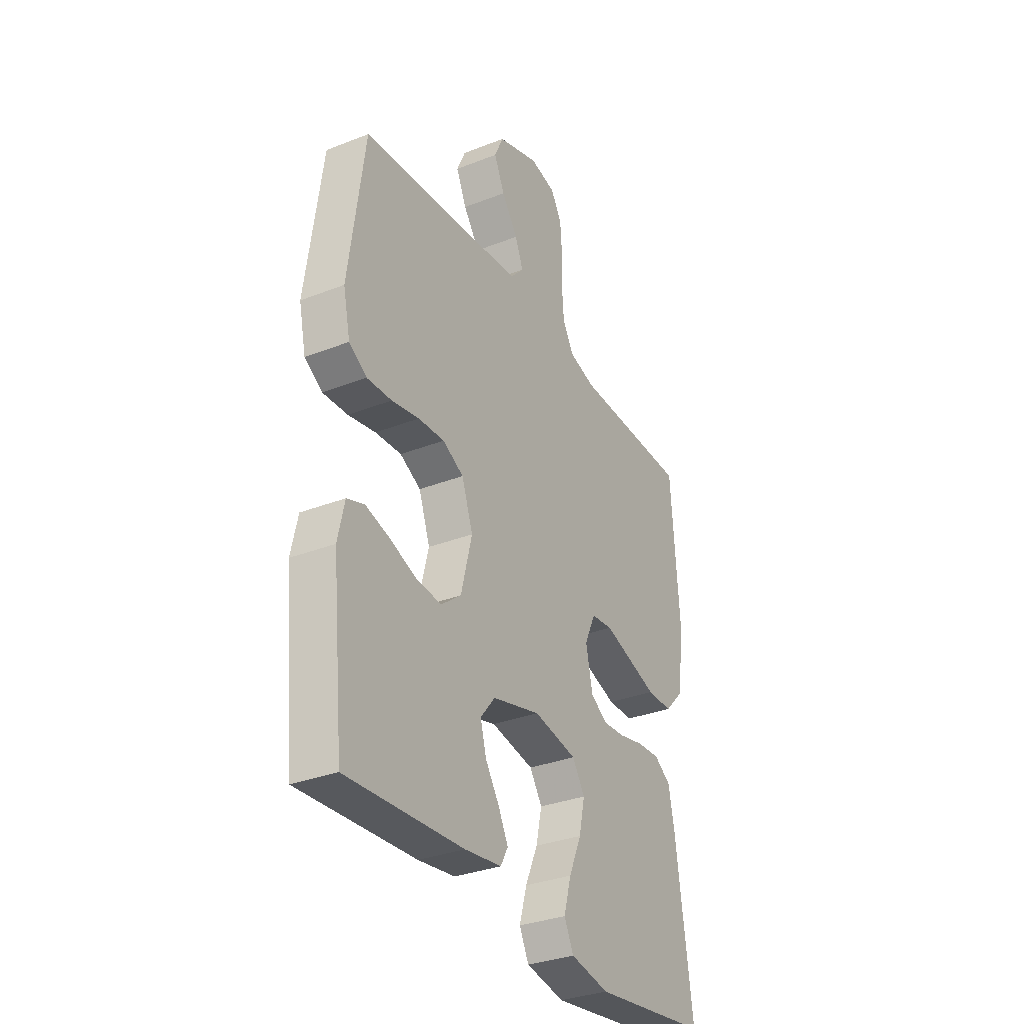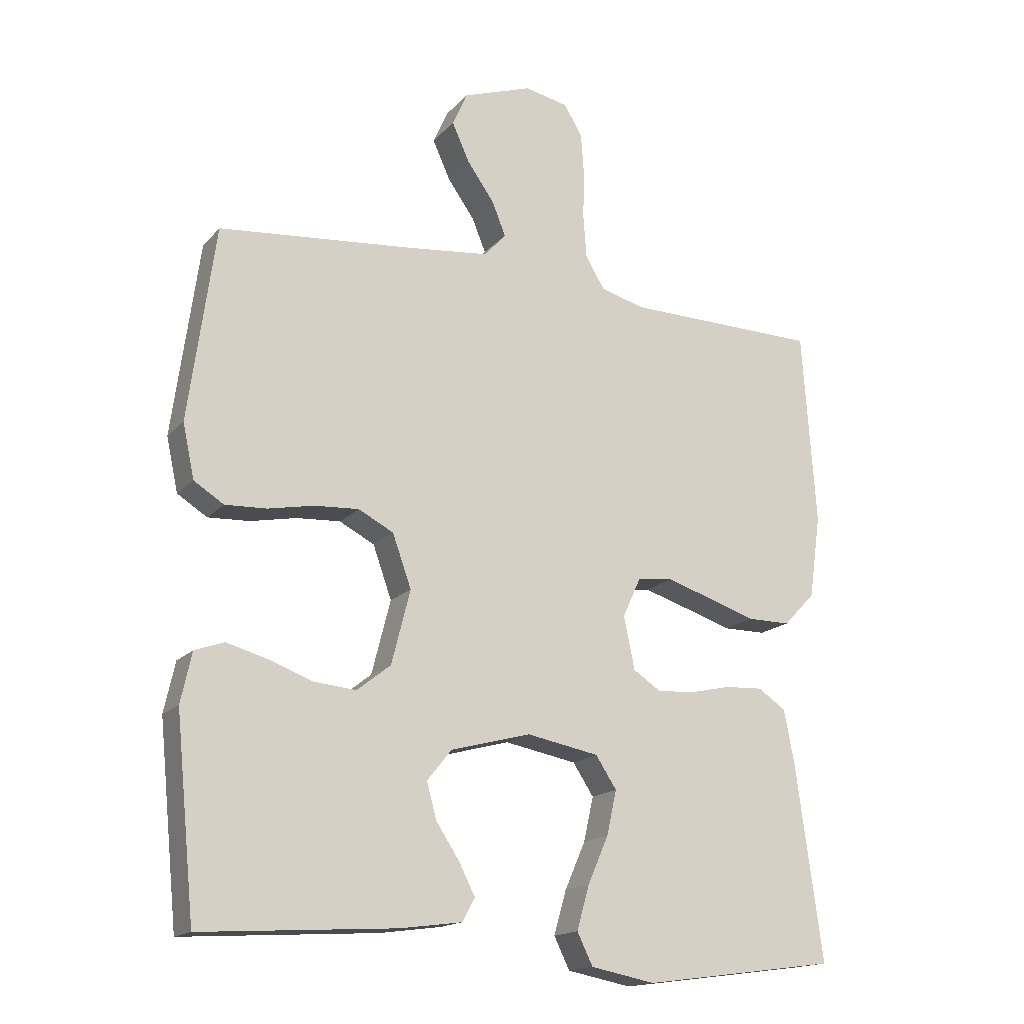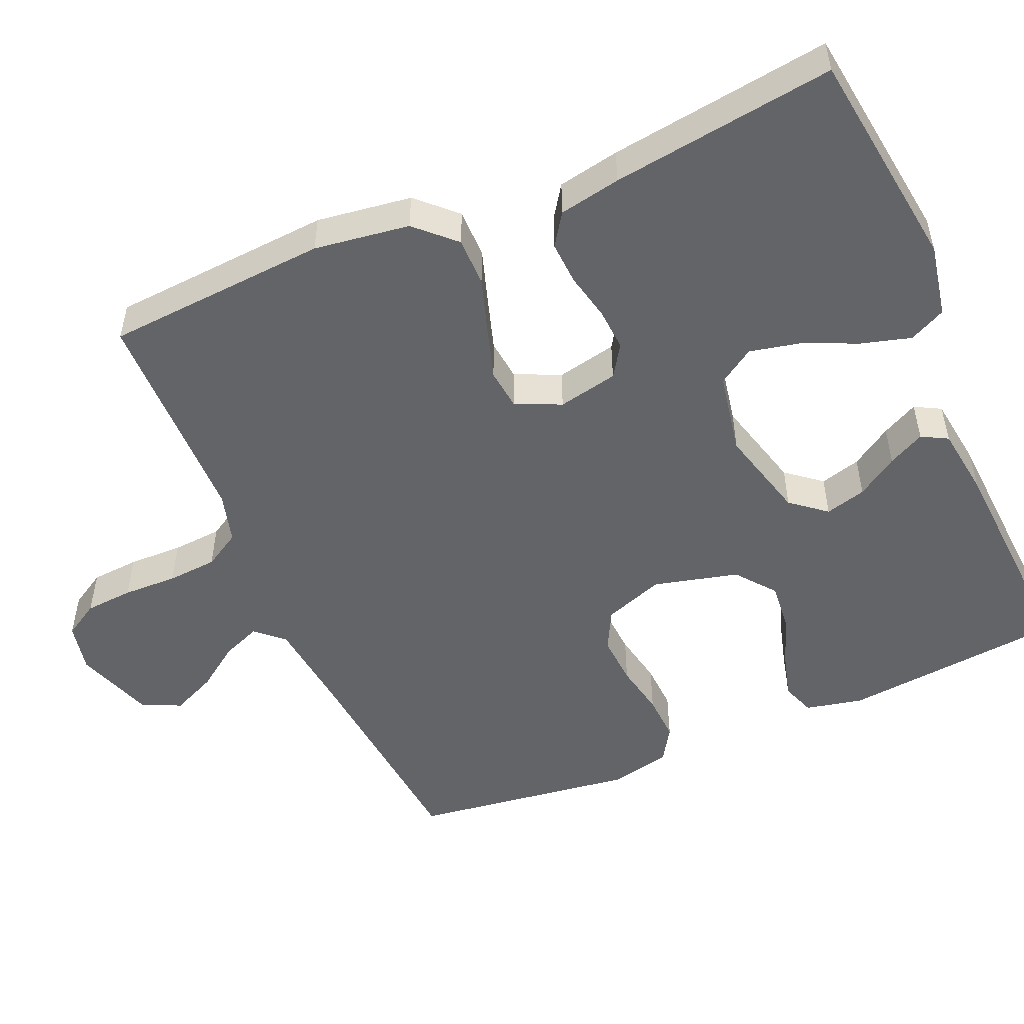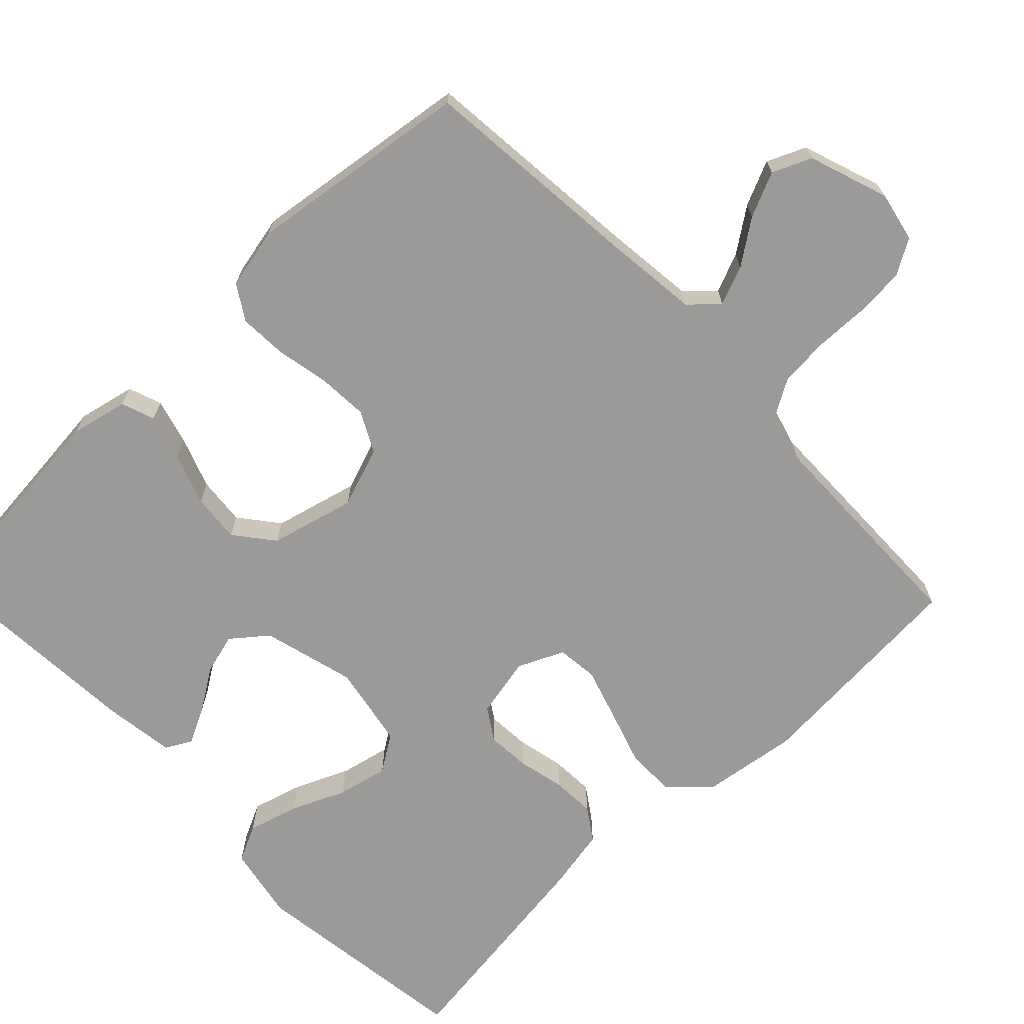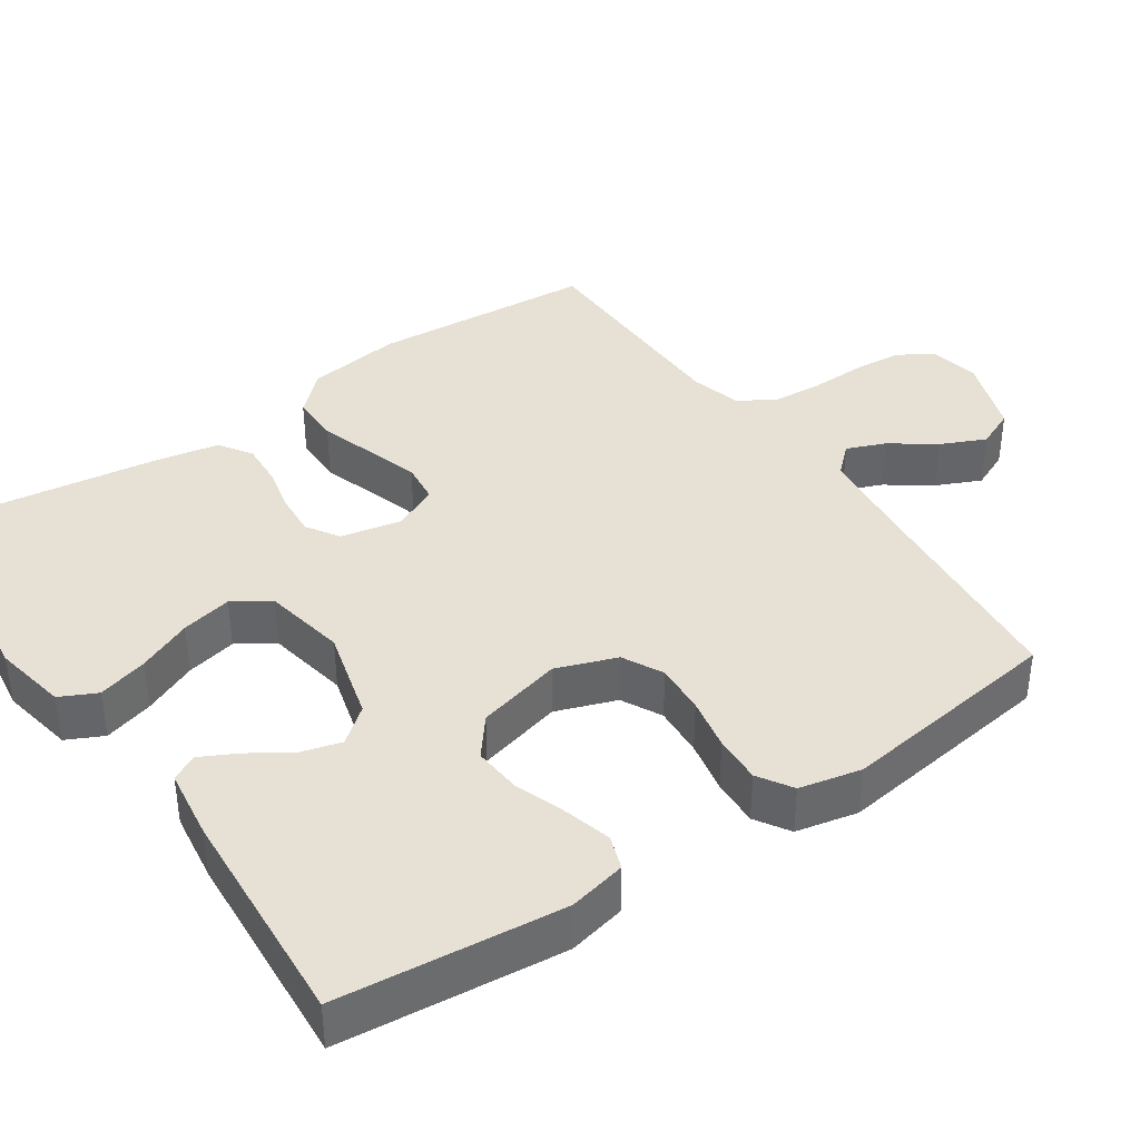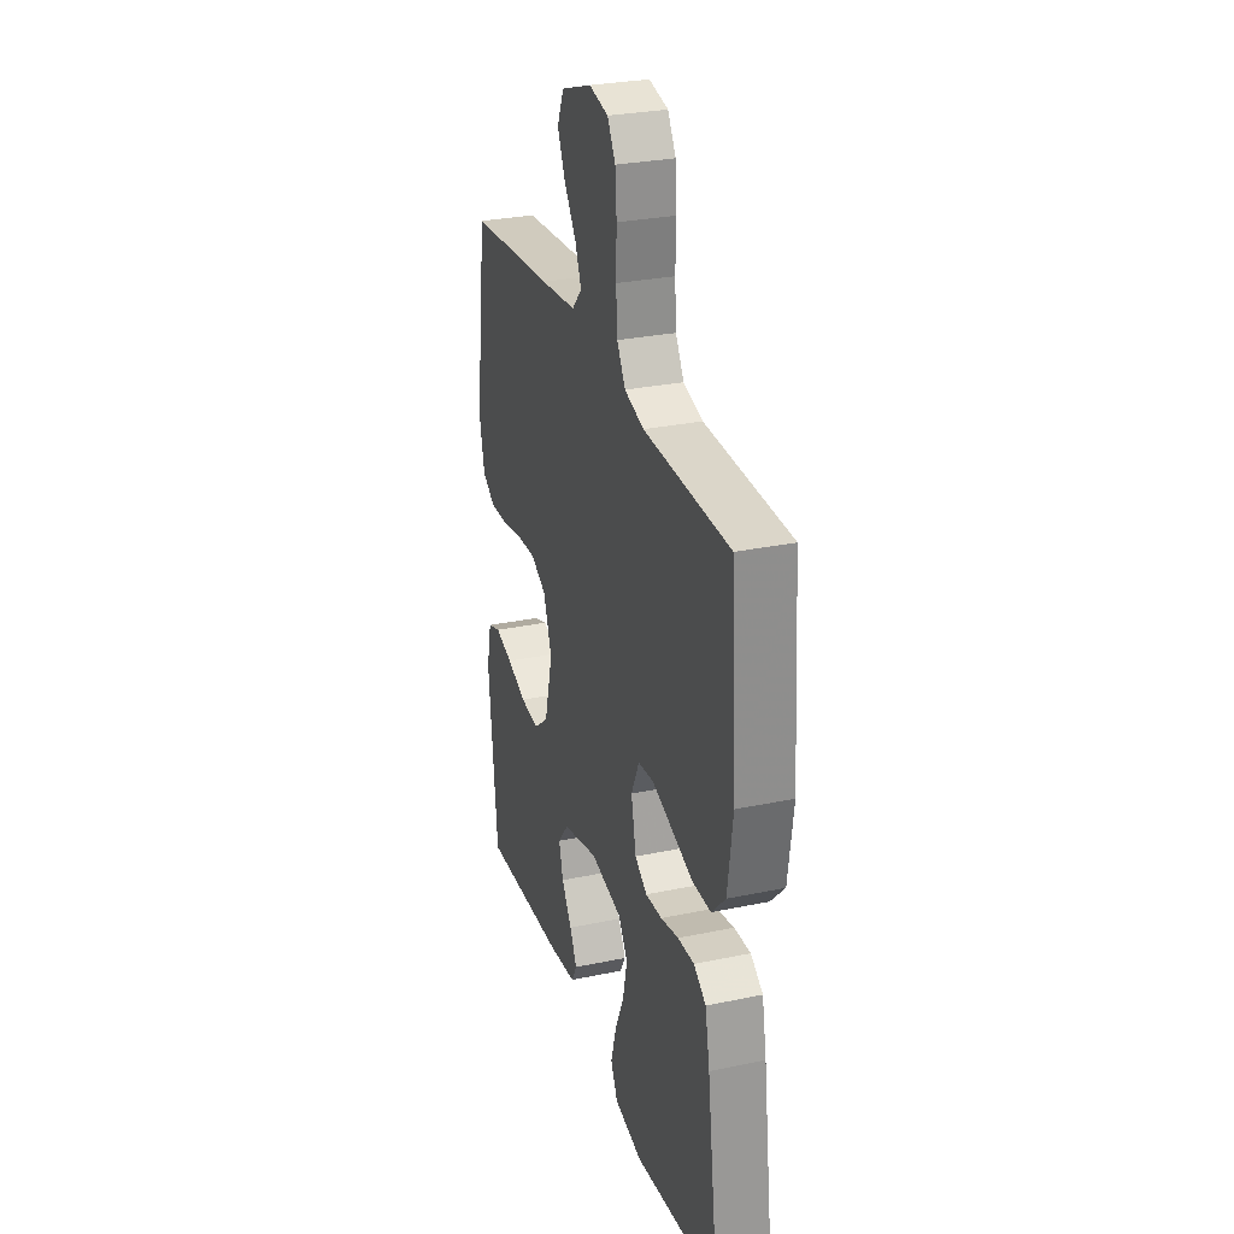
<metadata>
{"format":"obj","ext":"obj","renderer":"f3d","projection":"perspective","resolution":1024,"background":"white","views":[{"elev":-32.6,"azim":-61.4,"up":"+Z"},{"elev":-16.5,"azim":-27.0,"up":"+Z"},{"elev":-51.3,"azim":113.4,"up":"+Y"},{"elev":-69.4,"azim":-46.2,"up":"+Y"},{"elev":39.0,"azim":-124.2,"up":"+Y"},{"elev":28.9,"azim":72.6,"up":"+Z"}]}
</metadata>
<code>
v -0.5 0.07 0.5
v -0.2 0.07 0.528
v -0.074 0.07 0.542
v -0.04 0.07 0.579
v -0.061 0.07 0.631
v -0.103 0.07 0.69
v -0.13 0.07 0.75
v -0.107 0.07 0.802
v 0 0.07 0.839
v 0.067 0.07 0.825
v 0.095 0.07 0.778
v 0.1 0.07 0.713
v 0.098 0.07 0.64
v 0.103 0.07 0.573
v 0.132 0.07 0.524
v 0.2 0.07 0.505
v 0.5 0.07 0.5
v 0.521 0.07 0.2
v 0.503 0.07 0.072
v 0.454 0.07 0.021
v 0.388 0.07 0.021
v 0.314 0.07 0.045
v 0.244 0.07 0.067
v 0.189 0.07 0.061
v 0.161 0.07 0
v 0.178 0.07 -0.081
v 0.221 0.07 -0.109
v 0.279 0.07 -0.105
v 0.342 0.07 -0.091
v 0.4 0.07 -0.088
v 0.443 0.07 -0.117
v 0.459 0.07 -0.2
v 0.5 0.07 -0.5
v 0.2 0.07 -0.54
v 0.101 0.07 -0.521
v 0.077 0.07 -0.472
v 0.096 0.07 -0.405
v 0.128 0.07 -0.332
v 0.143 0.07 -0.264
v 0.111 0.07 -0.215
v 0 0.07 -0.194
v -0.124 0.07 -0.227
v -0.162 0.07 -0.274
v -0.147 0.07 -0.329
v -0.111 0.07 -0.384
v -0.086 0.07 -0.433
v -0.105 0.07 -0.468
v -0.2 0.07 -0.481
v -0.5 0.07 -0.5
v -0.53 0.07 -0.2
v -0.513 0.07 -0.123
v -0.468 0.07 -0.107
v -0.406 0.07 -0.124
v -0.337 0.07 -0.149
v -0.272 0.07 -0.155
v -0.22 0.07 -0.114
v -0.191 0.07 0
v -0.22 0.07 0.081
v -0.274 0.07 0.109
v -0.342 0.07 0.105
v -0.413 0.07 0.091
v -0.477 0.07 0.088
v -0.523 0.07 0.117
v -0.541 0.07 0.2
v -0.5 0 0.5
v -0.2 0 0.528
v -0.074 0 0.542
v -0.04 0 0.579
v -0.061 0 0.631
v -0.103 0 0.69
v -0.13 0 0.75
v -0.107 0 0.802
v 0 0 0.839
v 0.067 0 0.825
v 0.095 0 0.778
v 0.1 0 0.713
v 0.098 0 0.64
v 0.103 0 0.573
v 0.132 0 0.524
v 0.2 0 0.505
v 0.5 0 0.5
v 0.521 0 0.2
v 0.503 0 0.072
v 0.454 0 0.021
v 0.388 0 0.021
v 0.314 0 0.045
v 0.244 0 0.067
v 0.189 0 0.061
v 0.161 0 0
v 0.178 0 -0.081
v 0.221 0 -0.109
v 0.279 0 -0.105
v 0.342 0 -0.091
v 0.4 0 -0.088
v 0.443 0 -0.117
v 0.459 0 -0.2
v 0.5 0 -0.5
v 0.2 0 -0.54
v 0.101 0 -0.521
v 0.077 0 -0.472
v 0.096 0 -0.405
v 0.128 0 -0.332
v 0.143 0 -0.264
v 0.111 0 -0.215
v 0 0 -0.194
v -0.124 0 -0.227
v -0.162 0 -0.274
v -0.147 0 -0.329
v -0.111 0 -0.384
v -0.086 0 -0.433
v -0.105 0 -0.468
v -0.2 0 -0.481
v -0.5 0 -0.5
v -0.53 0 -0.2
v -0.513 0 -0.123
v -0.468 0 -0.107
v -0.406 0 -0.124
v -0.337 0 -0.149
v -0.272 0 -0.155
v -0.22 0 -0.114
v -0.191 0 0
v -0.22 0 0.081
v -0.274 0 0.109
v -0.342 0 0.105
v -0.413 0 0.091
v -0.477 0 0.088
v -0.523 0 0.117
v -0.541 0 0.2
f 63 64 1 2
f 60 61 62 63
f 59 60 63 2
f 58 59 2 3
f 57 58 3 4
f 56 57 4
f 51 52 53 54
f 49 50 51 54
f 49 54 55
f 48 49 55 56
f 44 45 46 47
f 44 47 48 56
f 35 36 37 38
f 35 38 39
f 34 35 39
f 33 34 39
f 32 33 39 40
f 28 29 30 31
f 27 28 31 32
f 19 20 21 22
f 19 22 23
f 16 17 18 19
f 15 16 19 23
f 14 15 23 24
f 10 11 12 13
f 10 13 14
f 9 10 14
f 5 6 7 8
f 4 5 8 9
f 43 44 56
f 42 43 56 4
f 41 42 4 9
f 27 32 40 41
f 26 27 41
f 25 26 41
f 24 25 41
f 9 14 24 41
f 66 65 128 127
f 127 126 125 124
f 66 127 124 123
f 67 66 123 122
f 68 67 122 121
f 68 121 120
f 118 117 116 115
f 118 115 114 113
f 119 118 113
f 120 119 113 112
f 111 110 109 108
f 120 112 111 108
f 102 101 100 99
f 103 102 99
f 103 99 98
f 103 98 97
f 104 103 97 96
f 95 94 93 92
f 96 95 92 91
f 86 85 84 83
f 87 86 83
f 83 82 81 80
f 87 83 80 79
f 88 87 79 78
f 77 76 75 74
f 78 77 74
f 78 74 73
f 72 71 70 69
f 73 72 69 68
f 120 108 107
f 68 120 107 106
f 73 68 106 105
f 105 104 96 91
f 105 91 90
f 105 90 89
f 105 89 88
f 105 88 78 73
f 1 65 66 2
f 2 66 67 3
f 3 67 68 4
f 4 68 69 5
f 5 69 70 6
f 6 70 71 7
f 7 71 72 8
f 8 72 73 9
f 9 73 74 10
f 10 74 75 11
f 11 75 76 12
f 12 76 77 13
f 13 77 78 14
f 14 78 79 15
f 15 79 80 16
f 16 80 81 17
f 17 81 82 18
f 18 82 83 19
f 19 83 84 20
f 20 84 85 21
f 21 85 86 22
f 22 86 87 23
f 23 87 88 24
f 24 88 89 25
f 25 89 90 26
f 26 90 91 27
f 27 91 92 28
f 28 92 93 29
f 29 93 94 30
f 30 94 95 31
f 31 95 96 32
f 32 96 97 33
f 33 97 98 34
f 34 98 99 35
f 35 99 100 36
f 36 100 101 37
f 37 101 102 38
f 38 102 103 39
f 39 103 104 40
f 40 104 105 41
f 41 105 106 42
f 42 106 107 43
f 43 107 108 44
f 44 108 109 45
f 45 109 110 46
f 46 110 111 47
f 47 111 112 48
f 48 112 113 49
f 49 113 114 50
f 50 114 115 51
f 51 115 116 52
f 52 116 117 53
f 53 117 118 54
f 54 118 119 55
f 55 119 120 56
f 56 120 121 57
f 57 121 122 58
f 58 122 123 59
f 59 123 124 60
f 60 124 125 61
f 61 125 126 62
f 62 126 127 63
f 63 127 128 64
f 64 128 65 1

</code>
